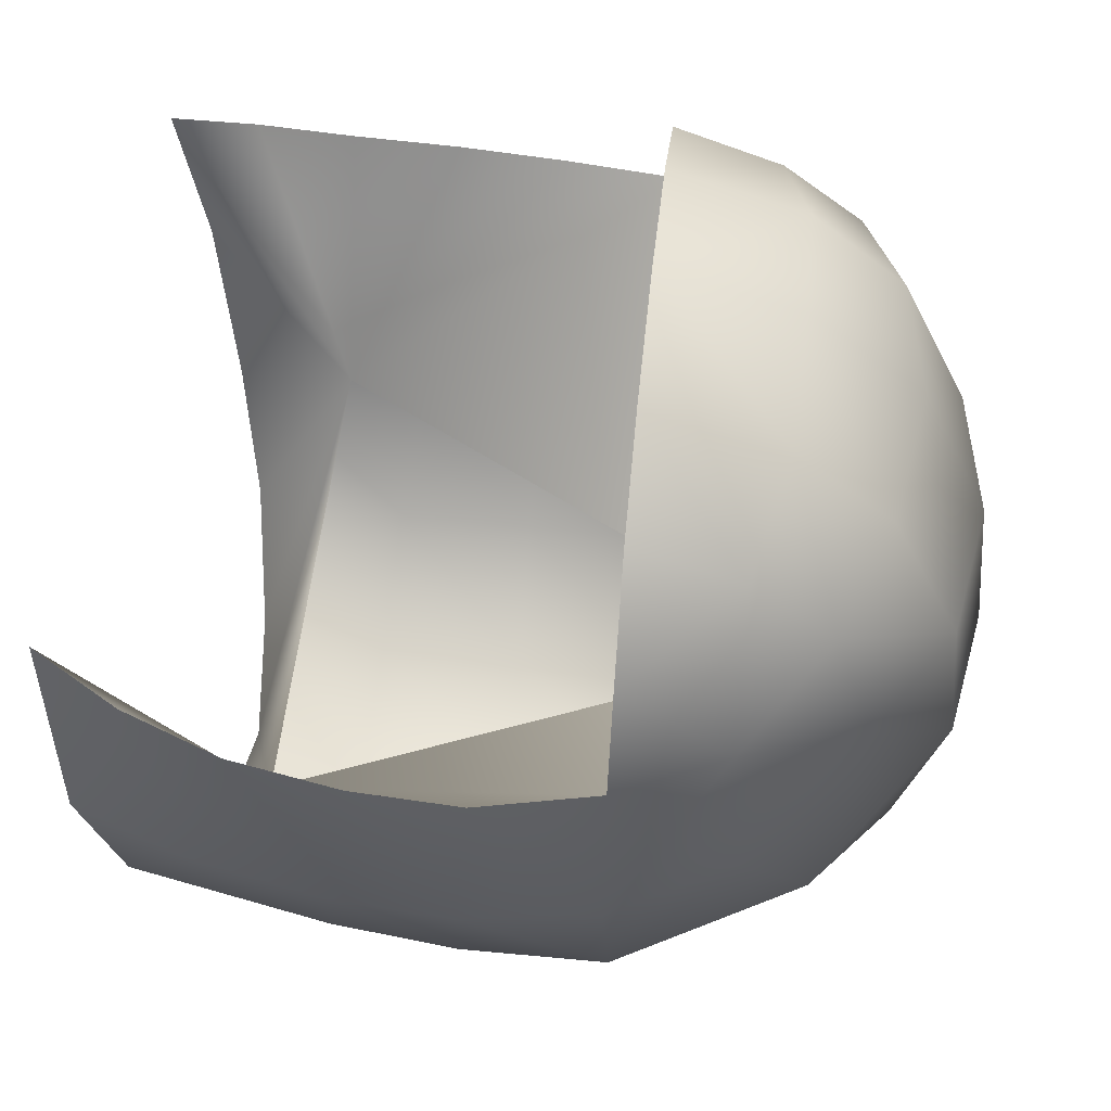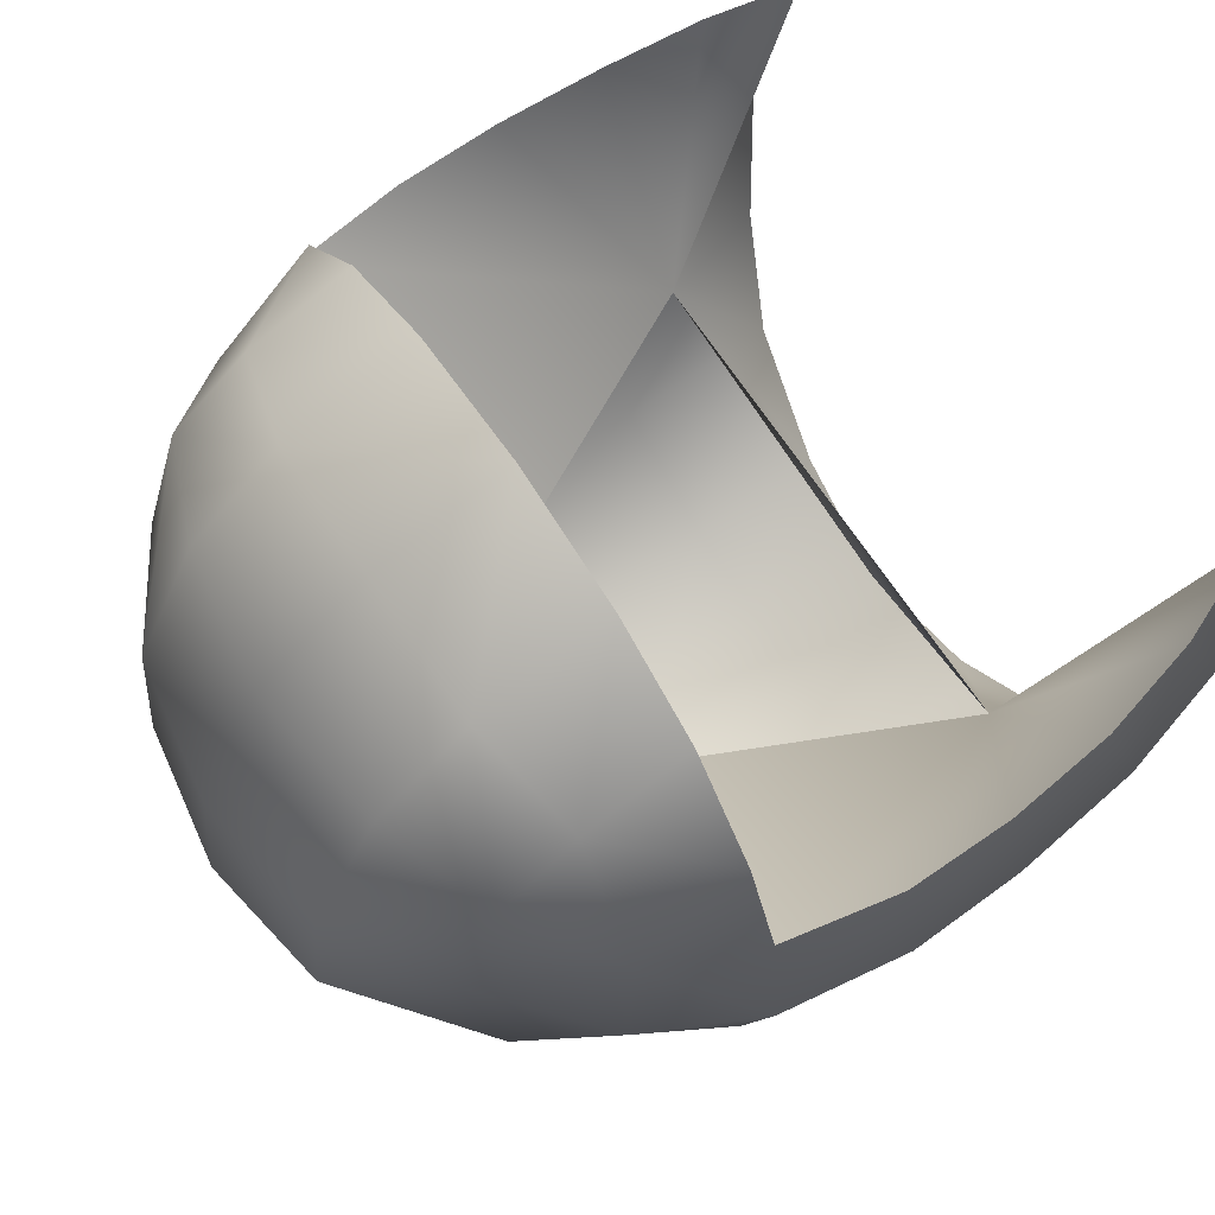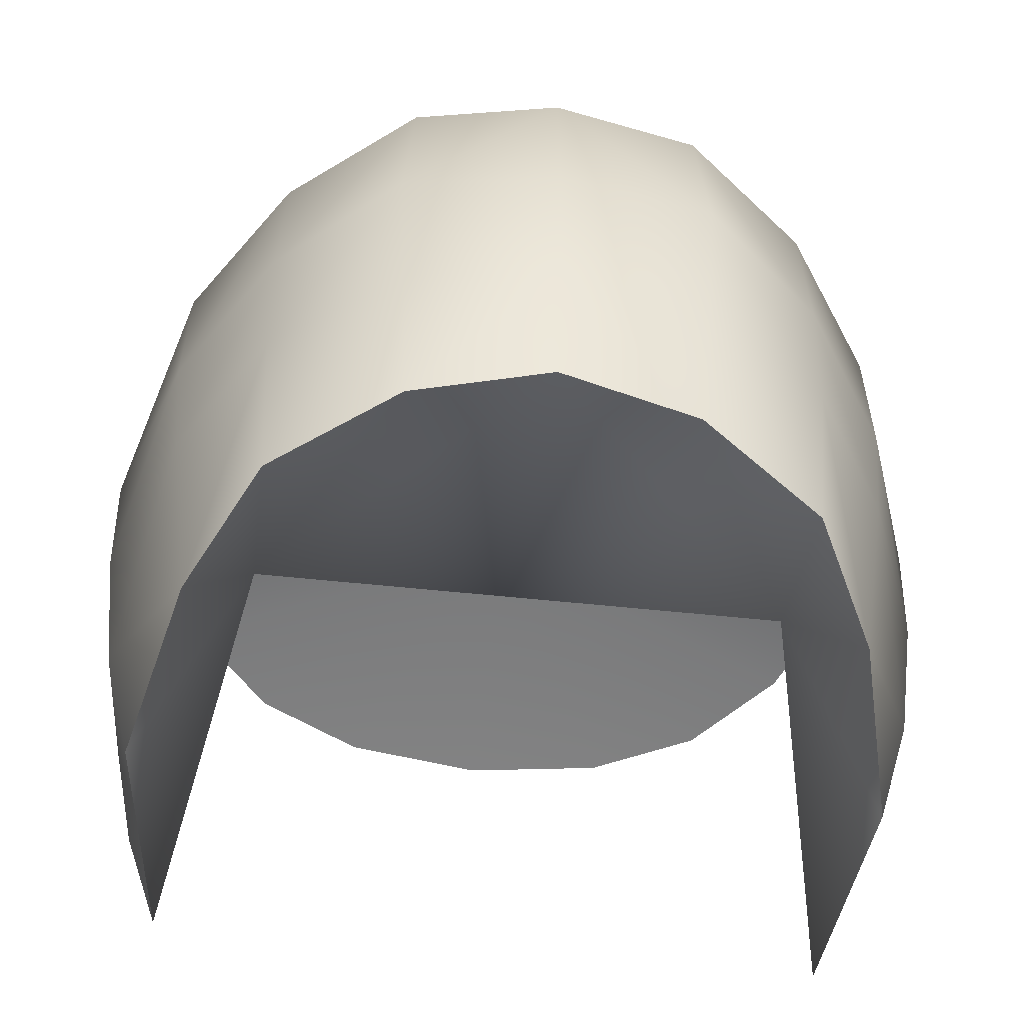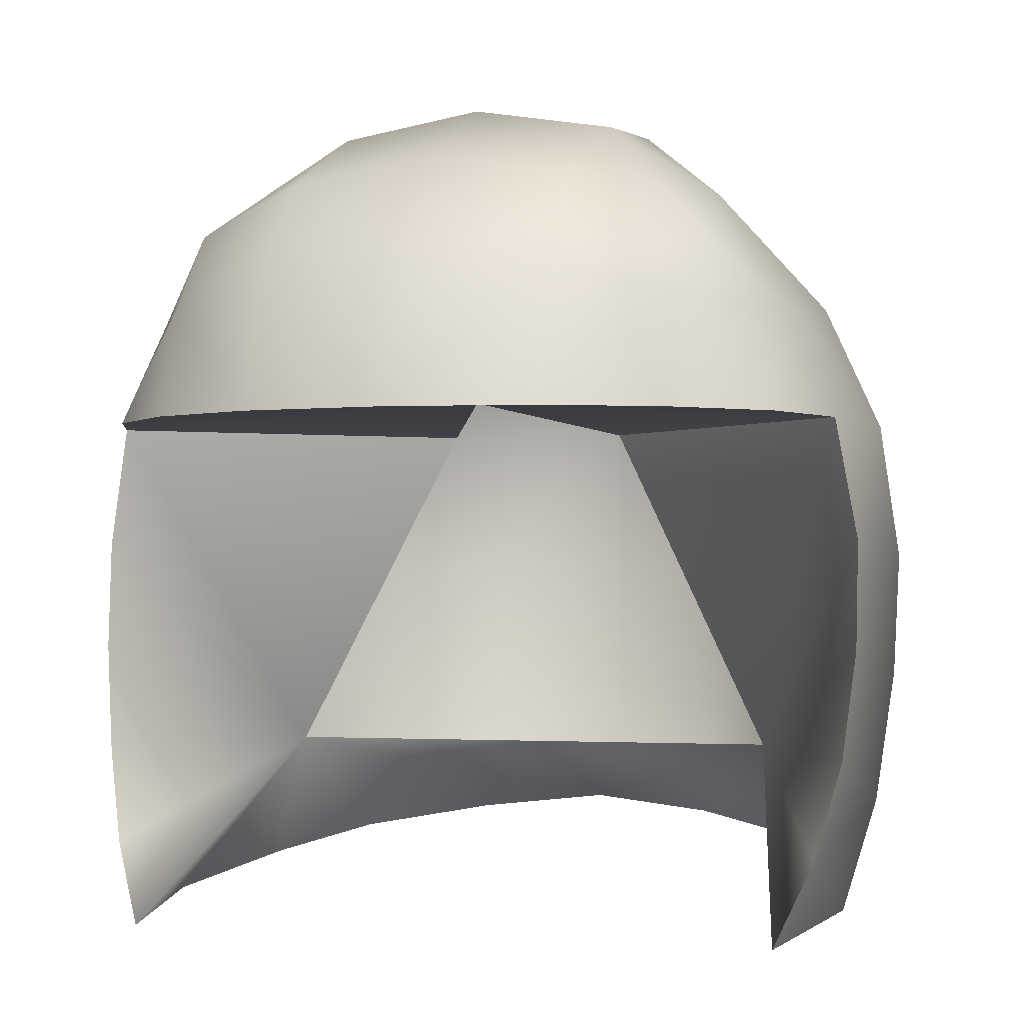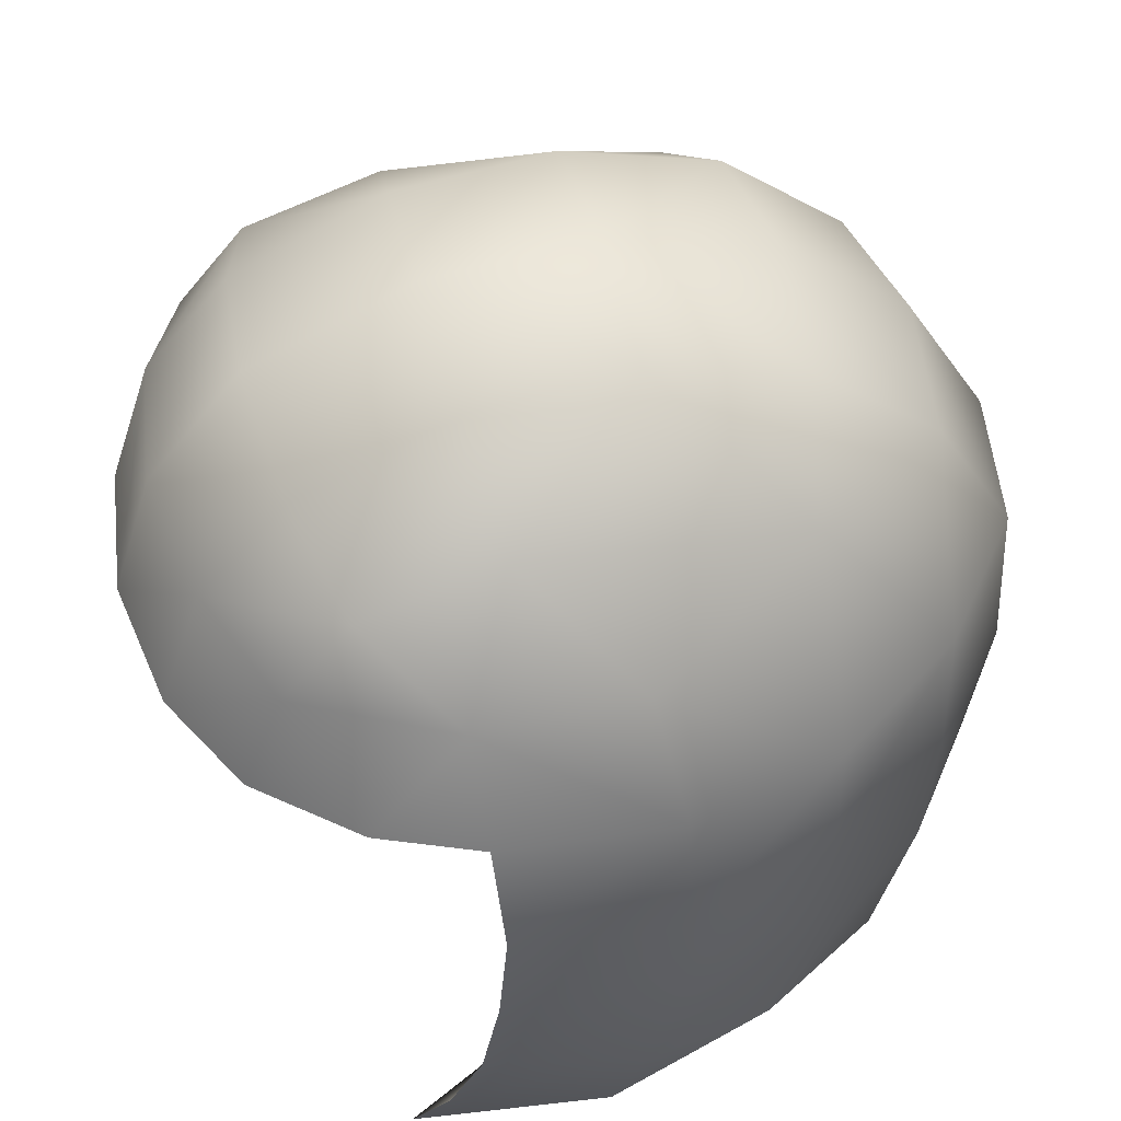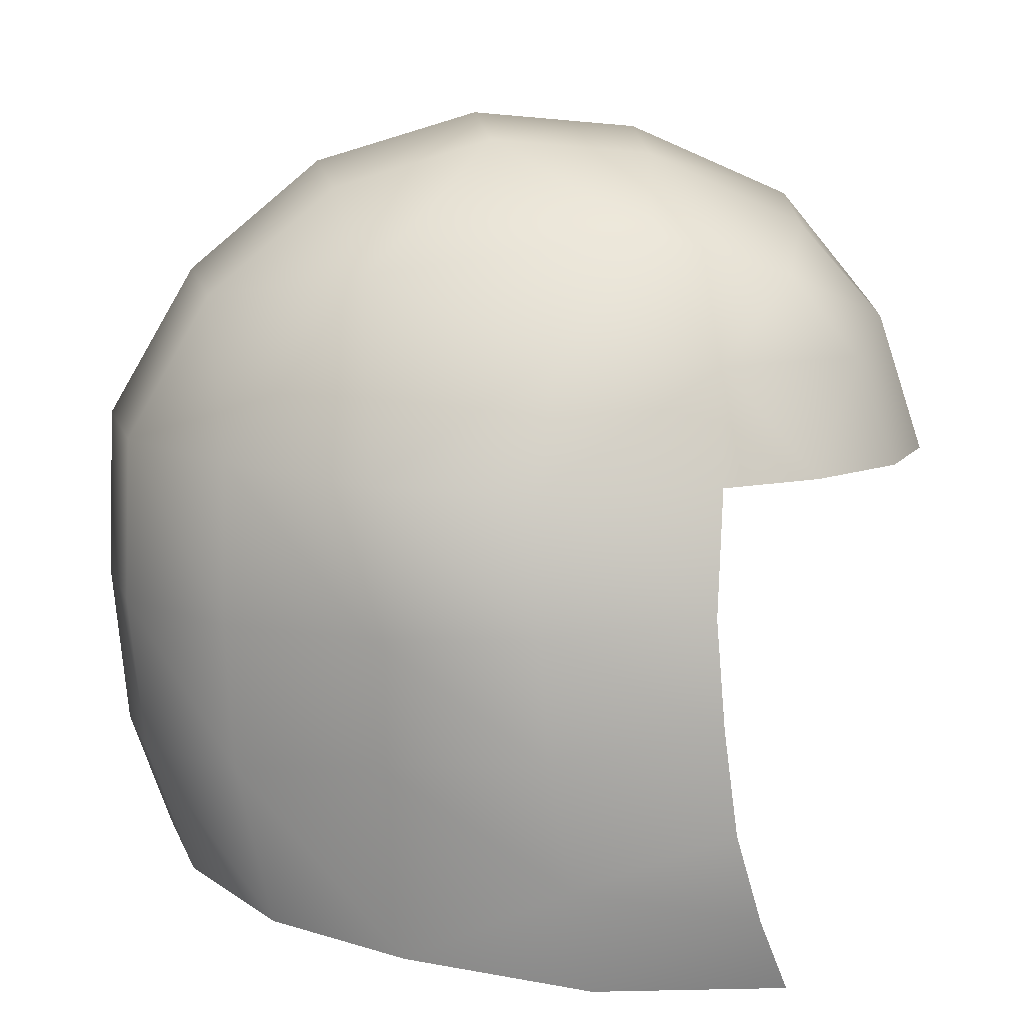
<metadata>
{"format":"obj","ext":"obj","renderer":"f3d","projection":"perspective","resolution":1024,"background":"white","views":[{"elev":52.8,"azim":96.1,"up":"+Z"},{"elev":68.5,"azim":-123.5,"up":"+Z"},{"elev":-56.5,"azim":173.7,"up":"+Y"},{"elev":-1.7,"azim":16.6,"up":"+Y"},{"elev":49.5,"azim":75.4,"up":"+Y"},{"elev":9.9,"azim":-95.7,"up":"+Y"}]}
</metadata>
<code>
v  23.82 9 -13.59
v  25.82 24 -15.59
v  19.72 22.46 -25.59
v  20.03 33.23 -26.24
v  26.71 33.44 -15.93
v  28.69 19 9.804
v  30.44 25.13 -3.929
v  29.3 15.44 -2.122
v  29.56 27 8.651
v  10 12 -29
v  19 10.57 -23
v  10.62 21.83 -32.35
v  30.78 34 -4.502
v  29.6 35 8
v  11.31 33.44 -33.52
v  10.6 67.49 -6
v  0 68.15 6.122
v  0 69.24 -6.31
v  10.6 66.45 5.824
v  18.76 58 15
v  18.76 61.06 4.871
v  10.6 61.21 17.35
v  0 62.87 18.22
v  10.6 64 -17.64
v  0 65.57 -18.55
v  10.6 45.51 -33.15
v  0 46.13 -34.86
v  0 54.35 25.25
v  10.6 54.11 23.67
v  0 21.63 -34.05
v  0 13 -31
v  0 33.44 -35.24
v  18.76 58.18 -15.84
v  25.44 52.96 -2.867
v  29.38 43.95 -4.498
v  24.56 52 9
v  28.07 43.95 8.592
v  26.62 44.26 -16
v  19.79 45 -26
v  10.6 56.12 -27.02
v  0 57.29 -28.42
v  27 12 11.95
v  27.03 7.188 -0.2863
v  24.44 6 14.45
v  19.38 19.11 -8.141
v  0 43.95 28.47
v  10.6 43.95 27
v  18.76 52 20
v  25 44 16
v  0 45.68 5.957
v  18.76 43.95 23
v  6.988 44.05 -10.75
v  -25.81 24 -15.59
v  -23.81 9 -13.59
v  -19.72 22.46 -25.59
v  -20.02 33.23 -26.24
v  -26.7 33.44 -15.93
v  -30.44 25.13 -3.929
v  -28.69 19 9.804
v  -29.3 15.44 -2.122
v  -29.55 27 8.651
v  -19 10.57 -23
v  -10 12 -29
v  -10.62 21.83 -32.35
v  -30.78 34 -4.502
v  -29.6 35 8
v  -11.31 33.44 -33.52
v  -10.6 67.49 -6
v  -10.6 66.45 5.824
v  -18.76 58 15
v  -18.76 61.06 4.871
v  -10.6 61.21 17.35
v  -10.6 64 -17.64
v  -10.6 45.51 -33.15
v  -10.6 54.11 23.67
v  -25.44 52.96 -2.867
v  -18.76 58.18 -15.84
v  -24.55 52 9
v  -29.38 43.95 -4.498
v  -28.06 43.95 8.592
v  -26.61 44.26 -16
v  -19.78 45 -26
v  -10.6 56.12 -27.02
v  -27.03 7.188 -0.2863
v  -26.99 12 11.95
v  -24.44 6 14.45
v  -19.38 19.11 -8.141
v  -10.6 43.95 27
v  -18.76 52 20
v  -25 44 16
v  -18.76 43.95 23
v  -6.984 44.05 -10.75
g hair
f 60 54 84
f 60 53 54
f 58 53 60
f 58 57 53
f 65 57 58
f 65 81 57
f 79 81 65
f 79 76 81
f 78 76 79
f 78 71 76
f 70 71 78
f 70 69 71
f 72 69 70
f 72 23 69
f 28 23 72
f 28 22 23
f 29 22 28
f 29 20 22
f 48 20 29
f 48 36 20
f 49 36 48
f 49 37 36
f 43 42 44
f 43 8 42
f 1 8 43
f 1 2 8
f 3 2 1
f 3 4 2
f 15 4 3
f 15 26 4
f 27 26 15
f 27 41 26
f 74 41 27
f 74 83 41
f 82 83 74
f 82 77 83
f 81 77 82
f 81 76 77
f 85 84 86
f 85 60 84
f 59 60 85
f 59 58 60
f 61 58 59
f 61 65 58
f 66 65 61
f 66 79 65
f 80 79 66
f 80 78 79
f 90 78 80
f 90 89 78
f 91 89 90
f 91 88 89
f 8 6 42
f 8 7 6
f 2 7 8
f 2 5 7
f 4 5 2
f 4 39 5
f 26 39 4
f 26 40 39
f 41 40 26
f 41 25 40
f 83 25 41
f 83 73 25
f 77 73 83
f 77 68 73
f 7 9 6
f 7 13 9
f 5 13 7
f 5 38 13
f 39 38 5
f 39 33 38
f 40 33 39
f 40 24 33
f 25 24 40
f 25 18 24
f 73 18 25
f 73 68 18
f 82 57 81
f 82 56 57
f 74 56 82
f 74 67 56
f 27 67 74
f 27 32 67
f 15 32 27
f 15 12 32
f 3 12 15
f 3 11 12
f 1 11 3
f 56 53 57
f 56 55 53
f 67 55 56
f 67 64 55
f 32 64 67
f 32 30 64
f 12 30 32
f 12 10 30
f 11 10 12
f 75 72 70
f 75 28 72
f 46 28 75
f 46 29 28
f 47 29 46
f 47 48 29
f 51 48 47
f 51 49 48
f 71 77 76
f 71 68 77
f 69 68 71
f 69 17 68
f 23 17 69
f 23 19 17
f 22 19 23
f 22 20 19
f 16 24 18
f 16 33 24
f 21 33 16
f 21 34 33
f 36 34 21
f 36 35 34
f 37 35 36
f 37 14 35
f 55 54 53
f 55 62 54
f 64 62 55
f 64 63 62
f 30 63 64
f 30 31 63
f 10 31 30
f 17 18 68
f 17 16 18
f 19 16 17
f 19 21 16
f 20 21 19
f 20 36 21
f 31 87 63
f 31 45 87
f 10 45 31
f 10 11 45
f 89 70 78
f 89 75 70
f 88 75 89
f 88 46 75
f 45 37 52
f 45 14 37
f 9 14 45
f 50 80 92
f 50 90 80
f 91 90 50
f 50 88 91
f 50 46 88
f 47 46 50
f 80 87 92
f 80 66 87
f 61 87 66
f 61 59 87
f 85 87 59
f 85 86 87
f 84 87 86
f 84 54 87
f 62 87 54
f 62 63 87
f 1 45 11
f 1 43 45
f 44 45 43
f 44 42 45
f 37 50 52
f 37 49 50
f 45 6 9
f 45 42 6
f 50 51 47
f 50 49 51
f 34 38 33
f 34 35 38
f 35 13 38
f 35 14 13
f 13 14 9

</code>
